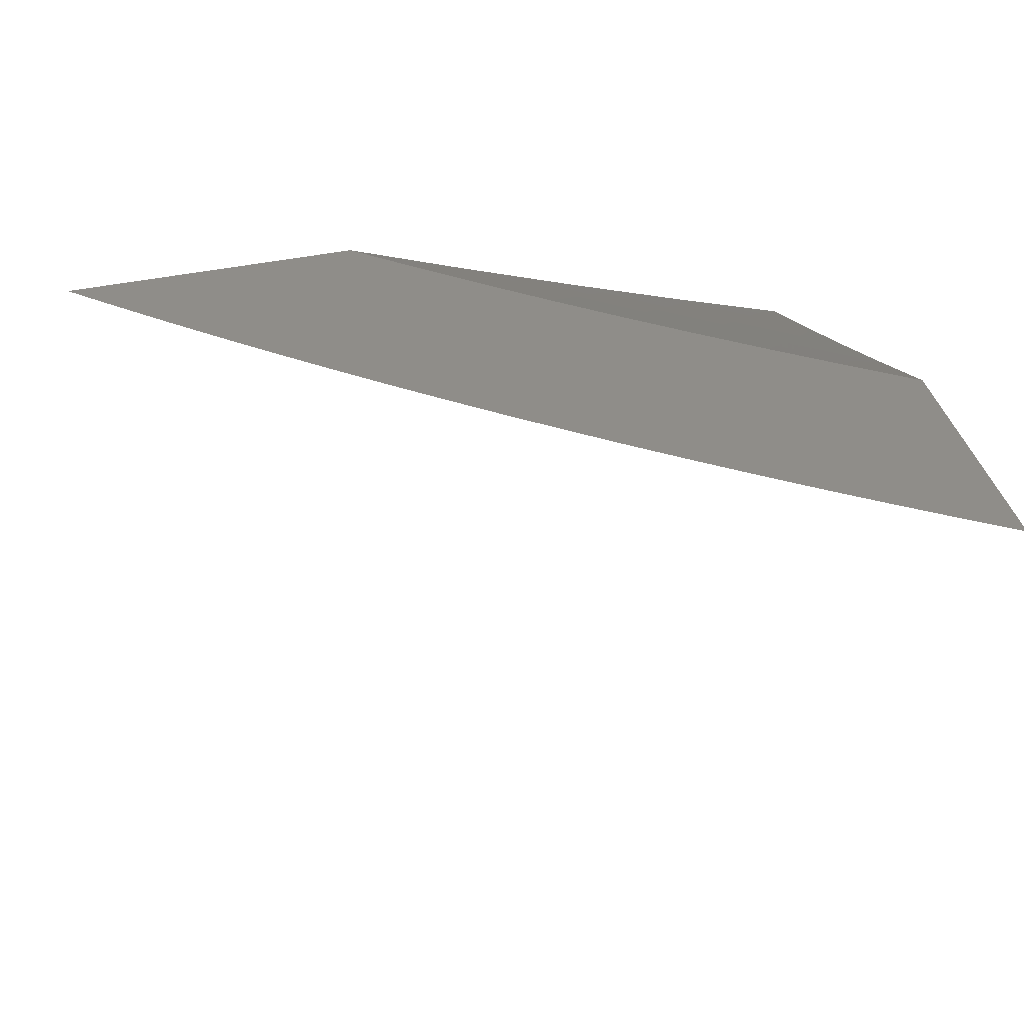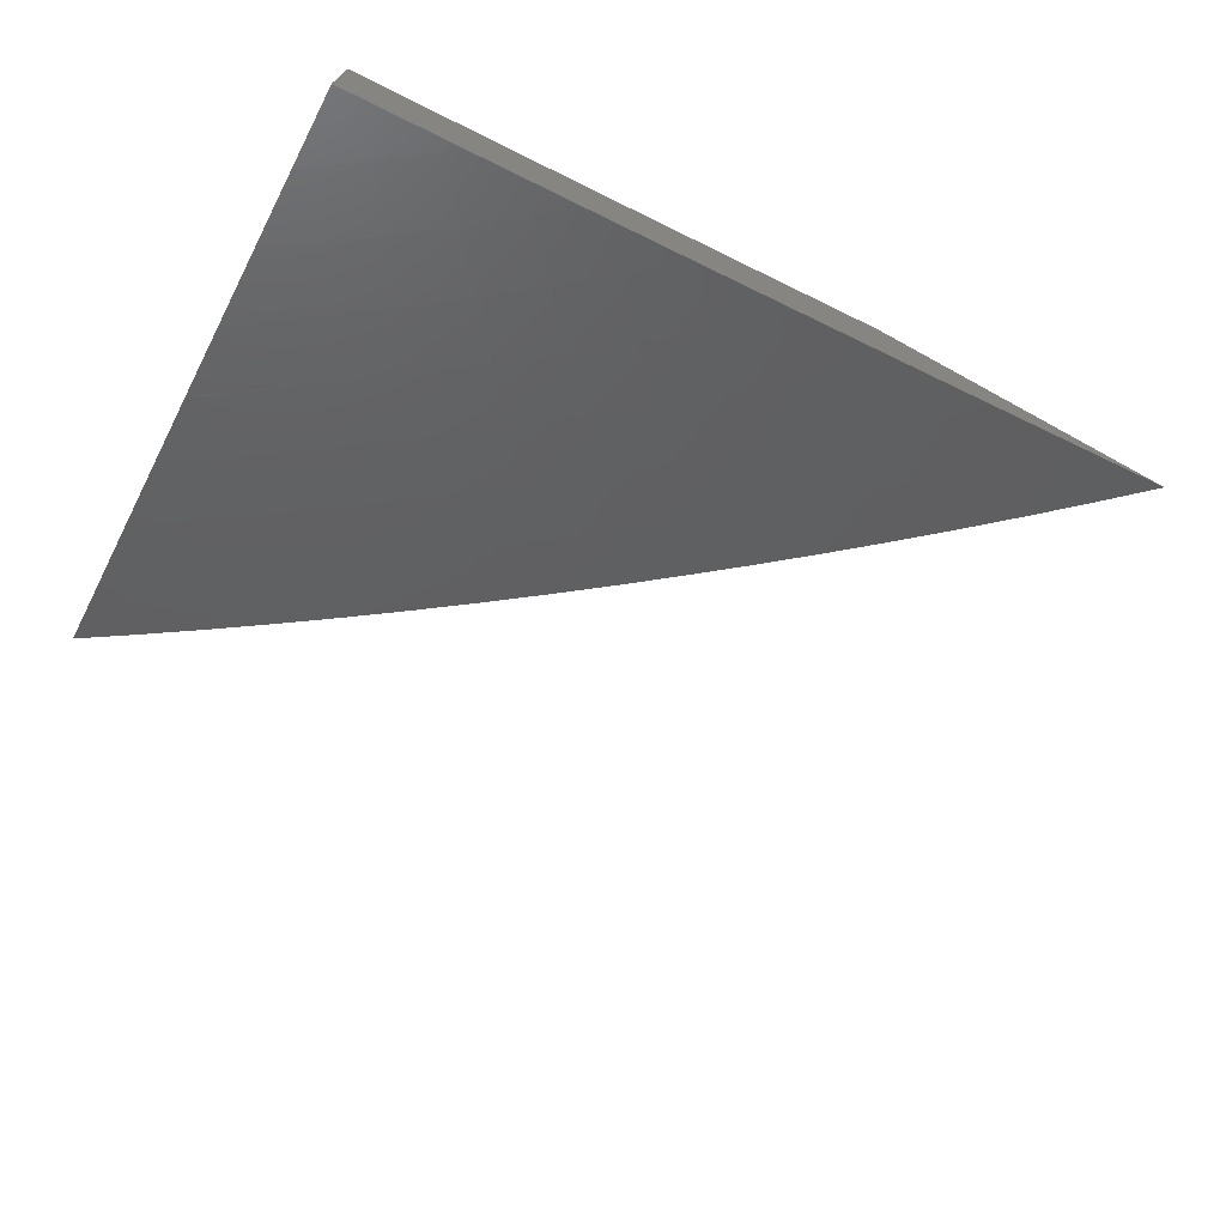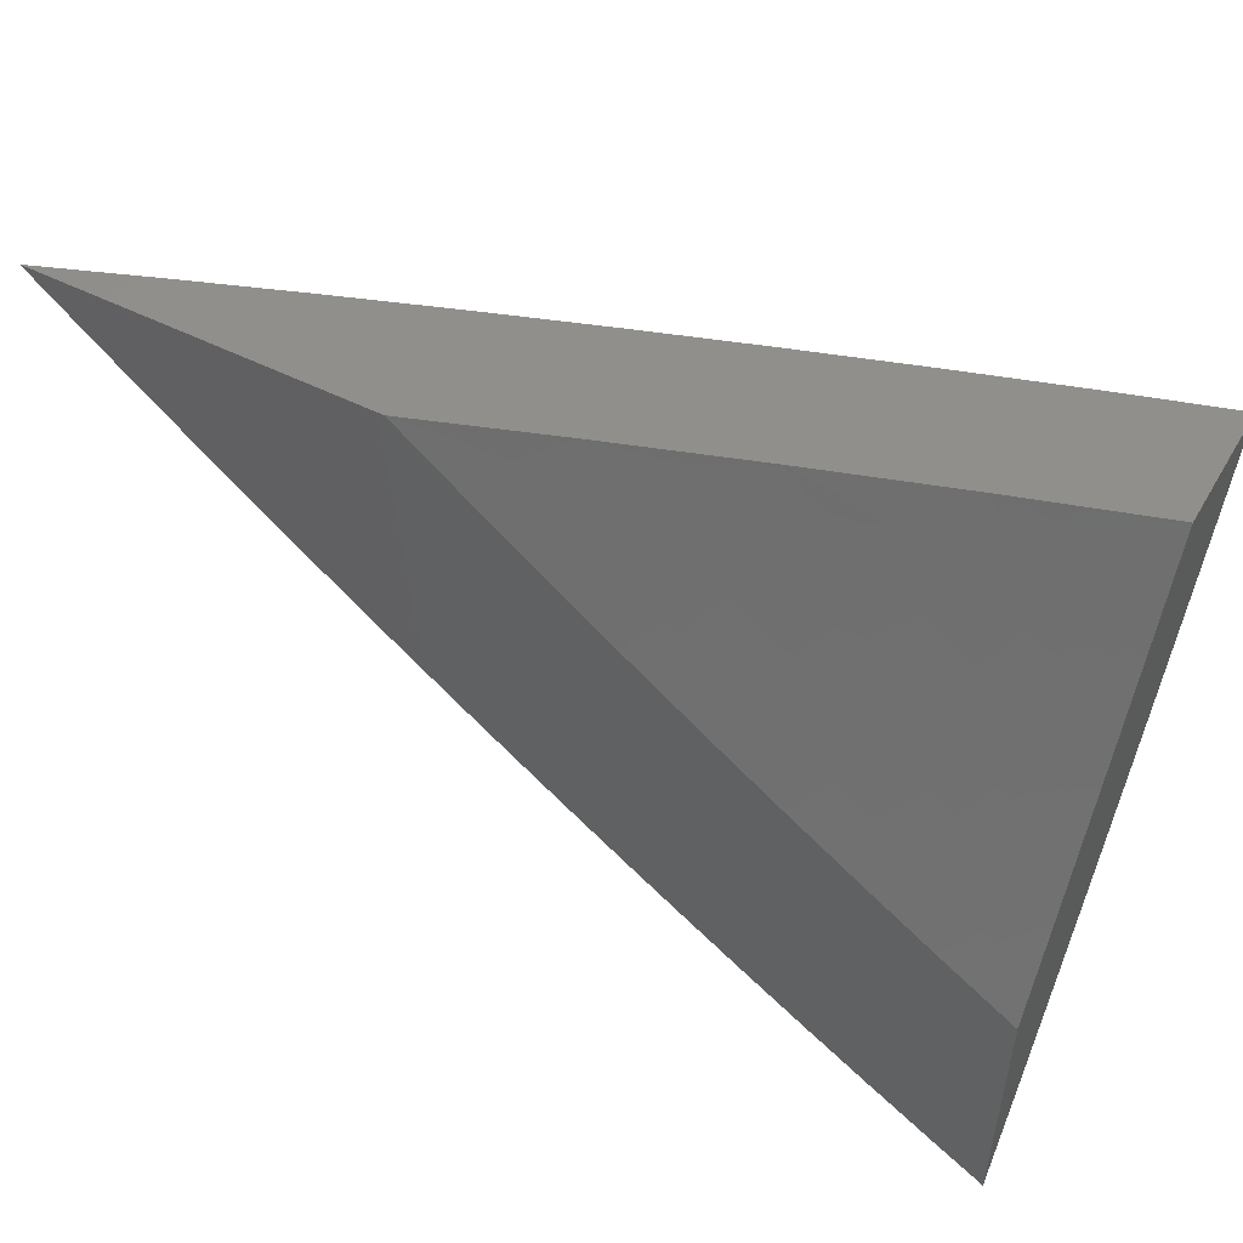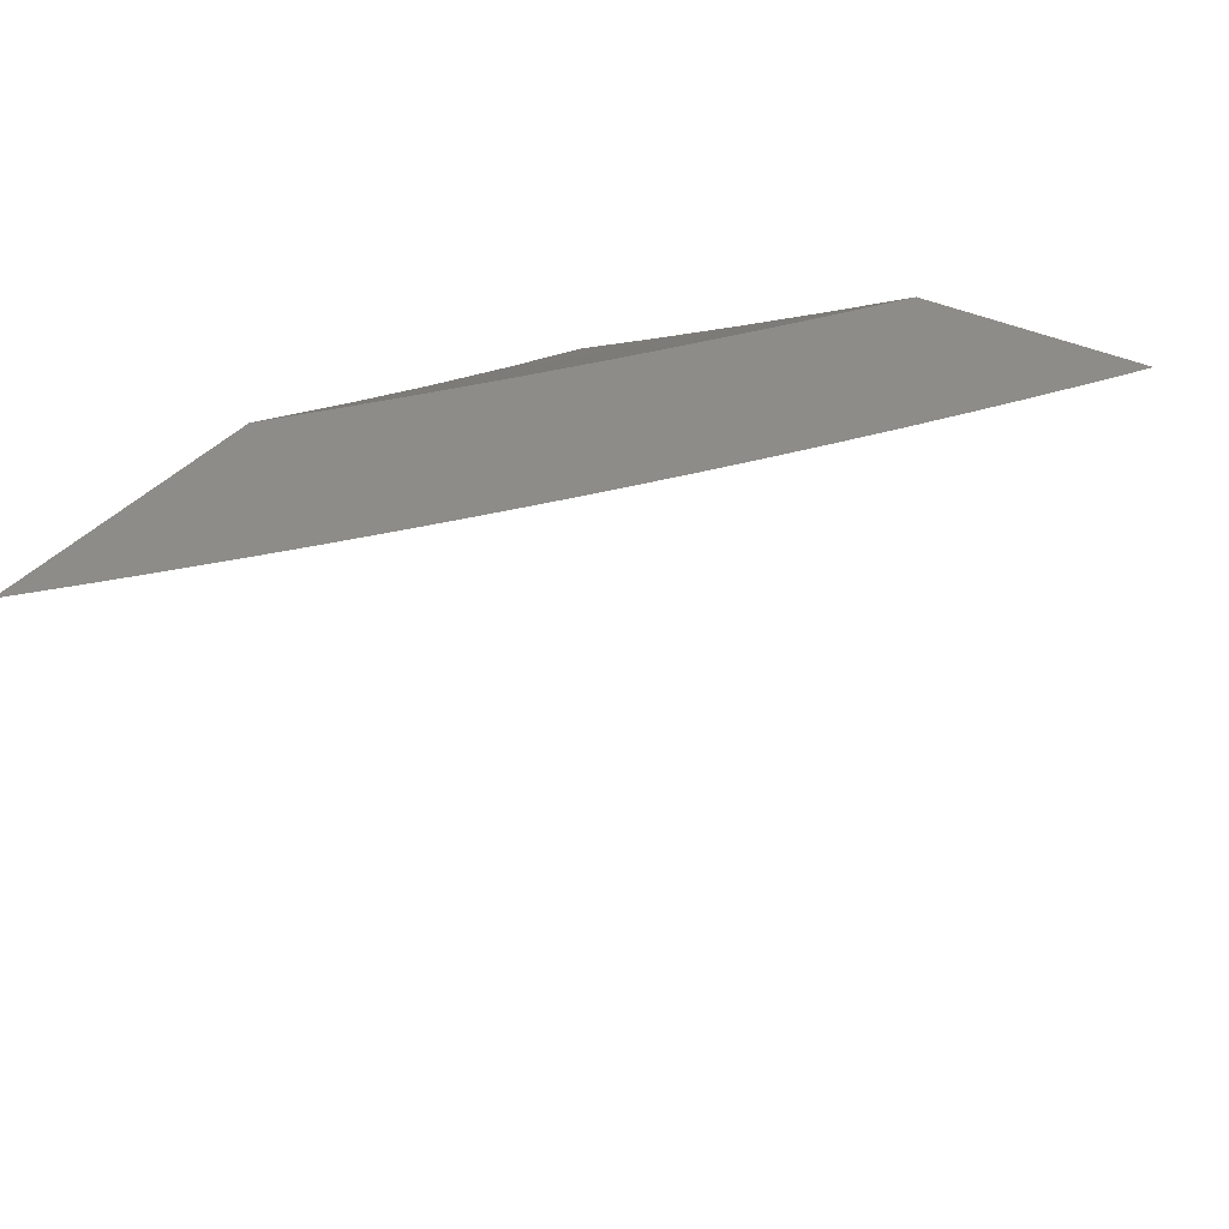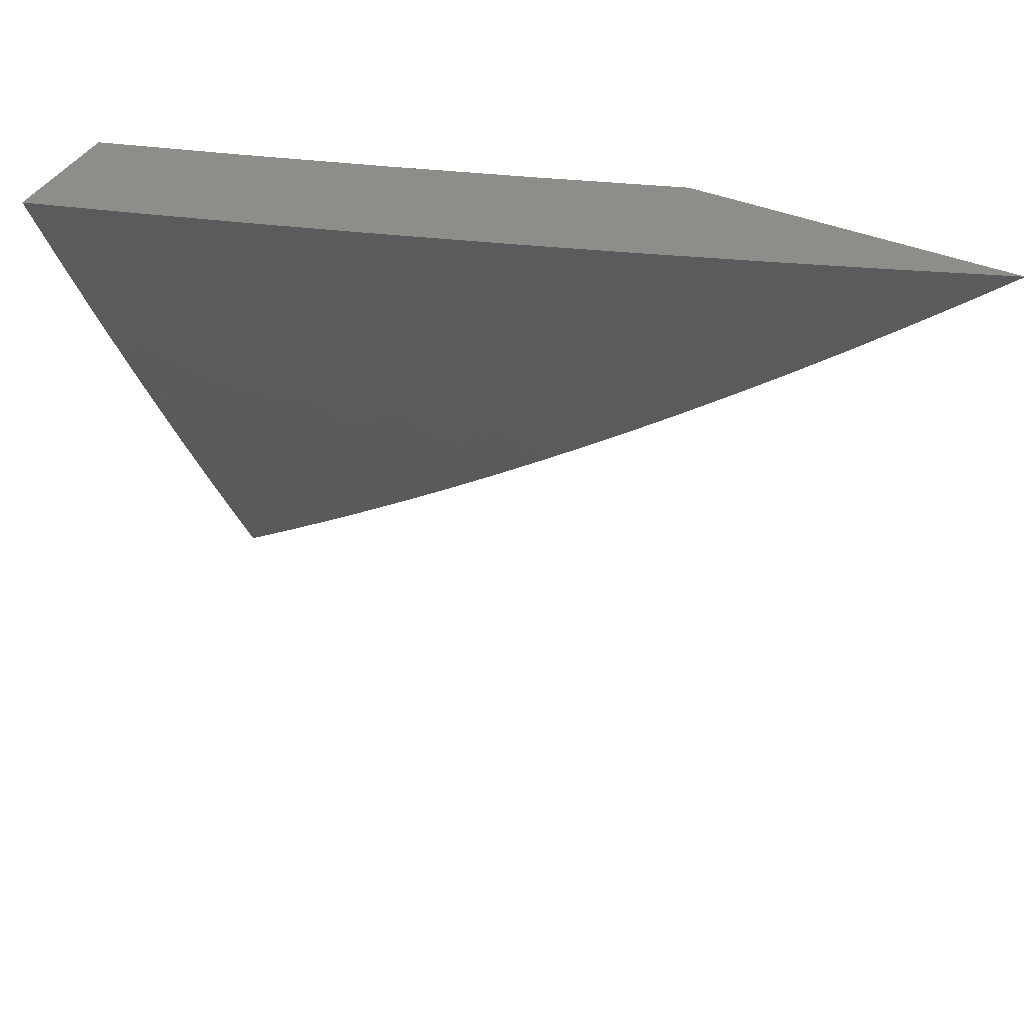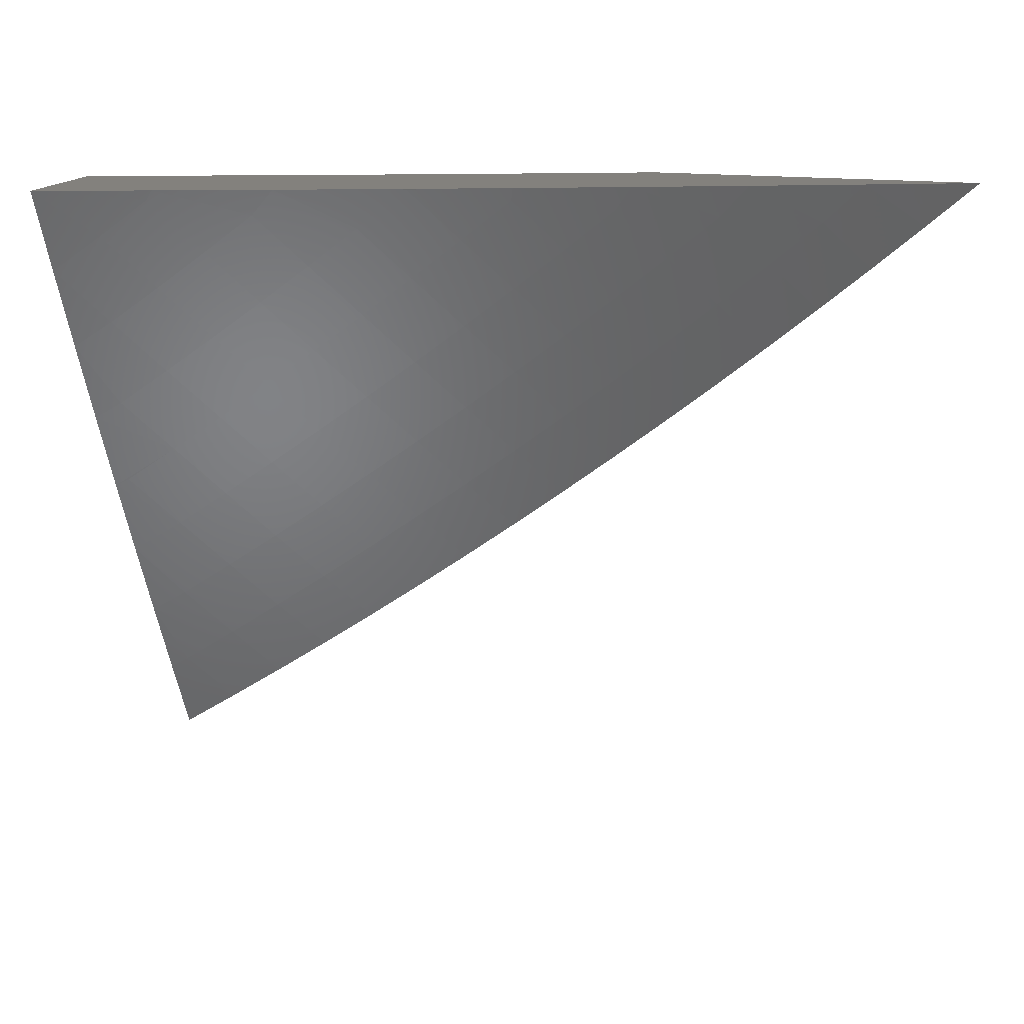
<metadata>
{"format":"stl","ext":"stl","renderer":"f3d","projection":"perspective","resolution":1024,"background":"white","views":[{"elev":41.1,"azim":-14.8,"up":"+Z"},{"elev":-71.6,"azim":151.3,"up":"+Z"},{"elev":50.1,"azim":29.2,"up":"+Y"},{"elev":36.4,"azim":-57.0,"up":"+Z"},{"elev":40.4,"azim":-152.9,"up":"+Y"},{"elev":15.7,"azim":-164.3,"up":"+Y"}]}
</metadata>
<code>
# stl→obj: 135 verts, 266 faces
v -3.342 -4 -10.04
v -3.456 -4 -10
v -3.378 -4.018 -10.02
v -3.401 -4.045 -10
v -3.345 -4.089 -10
v -3.323 -4.062 -10.02
v -3.289 -4.132 -10
v -3.267 -4.105 -10.02
v -3.232 -4.175 -10
v -3.211 -4.147 -10.02
v -3.175 -4.216 -10
v -3.154 -4.189 -10.02
v -3.117 -4.257 -10
v -3.097 -4.229 -10.02
v -3.059 -4.298 -10
v -3.039 -4.269 -10.02
v -3 -4.337 -10
v -3 -4.253 -10.04
v -3.019 -4.241 -10.04
v -3 -4.169 -10.08
v -3.056 -4.174 -10.06
v -3.035 -4.146 -10.08
v -3.092 -4.106 -10.08
v -3.071 -4.078 -10.1
v -3.126 -4.038 -10.1
v -3.105 -4.01 -10.12
v -3.115 -4 -10.12
v -3.029 -4.022 -10.14
v -3 -4 -10.16
v -3 -4.085 -10.12
v -3.05 -4.05 -10.12
v -3.015 -4.118 -10.1
v -3.229 -4 -10.08
v -3.202 -4.024 -10.08
v -3.147 -4.065 -10.08
v -3.169 -4.093 -10.06
v -3.112 -4.133 -10.06
v -3.133 -4.161 -10.04
v -3.076 -4.202 -10.04
v -3.279 -4.008 -10.06
v -3.224 -4.051 -10.06
v -3.301 -4.035 -10.04
v -3.246 -4.078 -10.04
v -3.19 -4.12 -10.04
v -3 -4.548 -10
v -3.048 -4.517 -10
v -3 -4.48 -10.03
v -3.016 -4.471 -10.03
v -3 -4.413 -10.07
v -3.064 -4.44 -10.03
v -3.032 -4.393 -10.07
v -3.078 -4.363 -10.07
v -3.045 -4.316 -10.1
v -3.091 -4.285 -10.1
v -3.057 -4.239 -10.13
v -3.102 -4.208 -10.13
v -3.068 -4.162 -10.16
v -3.112 -4.131 -10.16
v -3.078 -4.085 -10.2
v -3.121 -4.054 -10.2
v -3.086 -4.008 -10.23
v -3.092 -4 -10.23
v -3 -4 -10.26
v -3.096 -4.486 -10
v -3.11 -4.409 -10.03
v -3.143 -4.455 -10
v -3.157 -4.377 -10.03
v -3.191 -4.422 -10
v -3.203 -4.345 -10.03
v -3.237 -4.39 -10
v -3.249 -4.312 -10.03
v -3.284 -4.357 -10
v -3.295 -4.279 -10.03
v -3.33 -4.323 -10
v -3.34 -4.245 -10.03
v -3.376 -4.289 -10
v -3.385 -4.211 -10.03
v -3.421 -4.255 -10
v -3.43 -4.176 -10.03
v -3.466 -4.22 -10
v -3.474 -4.141 -10.03
v -3.511 -4.184 -10
v -3.518 -4.105 -10.03
v -3.555 -4.148 -10
v -3.562 -4.069 -10.03
v -3.599 -4.112 -10
v -3.605 -4.033 -10.03
v -3.643 -4.075 -10
v -3.639 -4 -10.04
v -3.686 -4.038 -10
v -3.729 -4 -10
v -3.548 -4 -10.07
v -3.524 -4.027 -10.07
v -3.458 -4 -10.1
v -3.481 -4.062 -10.07
v -3.444 -4.019 -10.1
v -3.438 -4.098 -10.07
v -3.401 -4.054 -10.1
v -3.394 -4.133 -10.07
v -3.358 -4.089 -10.1
v -3.35 -4.167 -10.07
v -3.314 -4.123 -10.1
v -3.305 -4.201 -10.07
v -3.27 -4.156 -10.1
v -3.26 -4.234 -10.07
v -3.226 -4.189 -10.1
v -3.215 -4.267 -10.07
v -3.181 -4.222 -10.1
v -3.17 -4.299 -10.07
v -3.136 -4.254 -10.1
v -3.124 -4.331 -10.07
v -3.367 -4 -10.14
v -3.275 -4 -10.17
v -3.285 -4.001 -10.16
v -3.364 -4.011 -10.13
v -3.243 -4.034 -10.16
v -3.184 -4 -10.2
v -3.2 -4.067 -10.16
v -3.164 -4.022 -10.2
v -3.156 -4.099 -10.16
v -3.044 -4.039 -10.23
v -3 -4.069 -10.23
v -3 -4.07 -10.23
v -3 -4.138 -10.2
v -3.034 -4.116 -10.2
v -3.024 -4.193 -10.16
v -3 -4.207 -10.16
v -3 -4.276 -10.13
v -3.012 -4.27 -10.13
v -3 -4.344 -10.1
v -3.147 -4.176 -10.13
v -3.191 -4.144 -10.13
v -3.235 -4.111 -10.13
v -3.278 -4.078 -10.13
v -3.322 -4.045 -10.13
f 1 2 3
f 3 2 4
f 3 4 5
f 3 5 6
f 6 5 7
f 6 7 8
f 8 7 9
f 8 9 10
f 10 9 11
f 10 11 12
f 12 11 13
f 12 13 14
f 14 13 15
f 14 15 16
f 16 15 17
f 16 17 18
f 16 18 19
f 19 18 20
f 19 20 21
f 21 20 22
f 21 22 23
f 23 22 24
f 23 24 25
f 25 24 26
f 25 26 27
f 27 26 28
f 27 28 29
f 29 28 30
f 30 28 31
f 30 31 24
f 24 31 26
f 22 20 32
f 32 20 30
f 32 30 24
f 27 33 25
f 25 33 34
f 25 34 35
f 35 34 36
f 35 36 37
f 37 36 38
f 37 38 39
f 39 38 14
f 39 14 16
f 1 40 33
f 33 40 41
f 33 41 34
f 34 41 36
f 1 3 6
f 40 1 42
f 42 1 6
f 42 6 8
f 40 42 43
f 43 42 8
f 43 8 10
f 40 43 41
f 41 43 44
f 41 44 36
f 36 44 38
f 44 43 10
f 38 44 12
f 12 44 10
f 23 25 35
f 23 35 37
f 14 38 12
f 21 23 37
f 21 37 39
f 28 26 31
f 32 24 22
f 19 21 39
f 19 39 16
f 45 46 47
f 47 46 48
f 47 48 49
f 49 48 50
f 49 50 51
f 51 50 52
f 51 52 53
f 53 52 54
f 53 54 55
f 55 54 56
f 55 56 57
f 57 56 58
f 57 58 59
f 59 58 60
f 59 60 61
f 61 60 62
f 61 62 63
f 48 46 50
f 50 46 64
f 50 64 65
f 65 64 66
f 65 66 67
f 67 66 68
f 67 68 69
f 69 68 70
f 69 70 71
f 71 70 72
f 71 72 73
f 73 72 74
f 73 74 75
f 75 74 76
f 75 76 77
f 77 76 78
f 77 78 79
f 79 78 80
f 79 80 81
f 81 80 82
f 81 82 83
f 83 82 84
f 83 84 85
f 85 84 86
f 85 86 87
f 87 86 88
f 87 88 89
f 89 88 90
f 89 90 91
f 89 92 87
f 87 92 85
f 85 92 93
f 93 92 94
f 93 94 95
f 95 94 96
f 95 96 97
f 97 96 98
f 97 98 99
f 99 98 100
f 99 100 101
f 101 100 102
f 101 102 103
f 103 102 104
f 103 104 105
f 105 104 106
f 105 106 107
f 107 106 108
f 107 108 109
f 109 108 110
f 109 110 111
f 111 110 54
f 111 54 52
f 94 112 96
f 96 112 98
f 113 114 112
f 112 114 115
f 112 115 98
f 98 115 100
f 114 113 116
f 116 113 117
f 116 117 118
f 118 117 119
f 118 119 120
f 120 119 60
f 120 60 58
f 117 62 119
f 119 62 60
f 61 63 121
f 121 63 122
f 121 122 123
f 123 122 124
f 123 124 125
f 125 124 57
f 125 57 59
f 57 124 126
f 126 124 127
f 126 127 55
f 55 127 128
f 55 128 129
f 129 128 53
f 129 53 55
f 128 130 53
f 53 130 51
f 130 49 51
f 59 61 121
f 52 50 65
f 111 52 65
f 109 111 67
f 67 111 65
f 56 54 110
f 57 126 55
f 107 109 69
f 69 109 67
f 56 110 131
f 131 110 108
f 131 108 132
f 132 108 106
f 132 106 133
f 133 106 104
f 133 104 134
f 134 104 102
f 134 102 135
f 135 102 100
f 135 100 115
f 121 123 125
f 121 125 59
f 105 107 71
f 71 107 69
f 120 58 131
f 131 58 56
f 120 131 132
f 103 105 73
f 73 105 71
f 118 120 132
f 118 132 133
f 101 103 75
f 75 103 73
f 116 118 133
f 116 133 134
f 99 101 77
f 77 101 75
f 114 116 134
f 114 134 135
f 97 99 79
f 79 99 77
f 115 114 135
f 95 97 81
f 81 97 79
f 93 95 83
f 83 95 81
f 93 83 85
f 30 124 29
f 29 124 122
f 29 122 63
f 124 30 127
f 127 30 20
f 127 20 128
f 128 20 130
f 130 20 18
f 130 18 49
f 49 18 17
f 49 17 47
f 47 17 45
f 15 68 17
f 17 68 66
f 17 66 64
f 68 15 70
f 70 15 13
f 70 13 72
f 72 13 11
f 72 11 74
f 74 11 9
f 74 9 76
f 76 9 78
f 78 9 7
f 78 7 80
f 80 7 5
f 80 5 82
f 82 5 4
f 82 4 84
f 84 4 86
f 86 4 2
f 86 2 88
f 88 2 90
f 90 2 91
f 64 46 17
f 17 46 45
f 1 92 2
f 2 92 89
f 2 89 91
f 92 1 94
f 94 1 33
f 94 33 112
f 112 33 113
f 113 33 27
f 113 27 117
f 117 27 29
f 117 29 62
f 62 29 63

</code>
